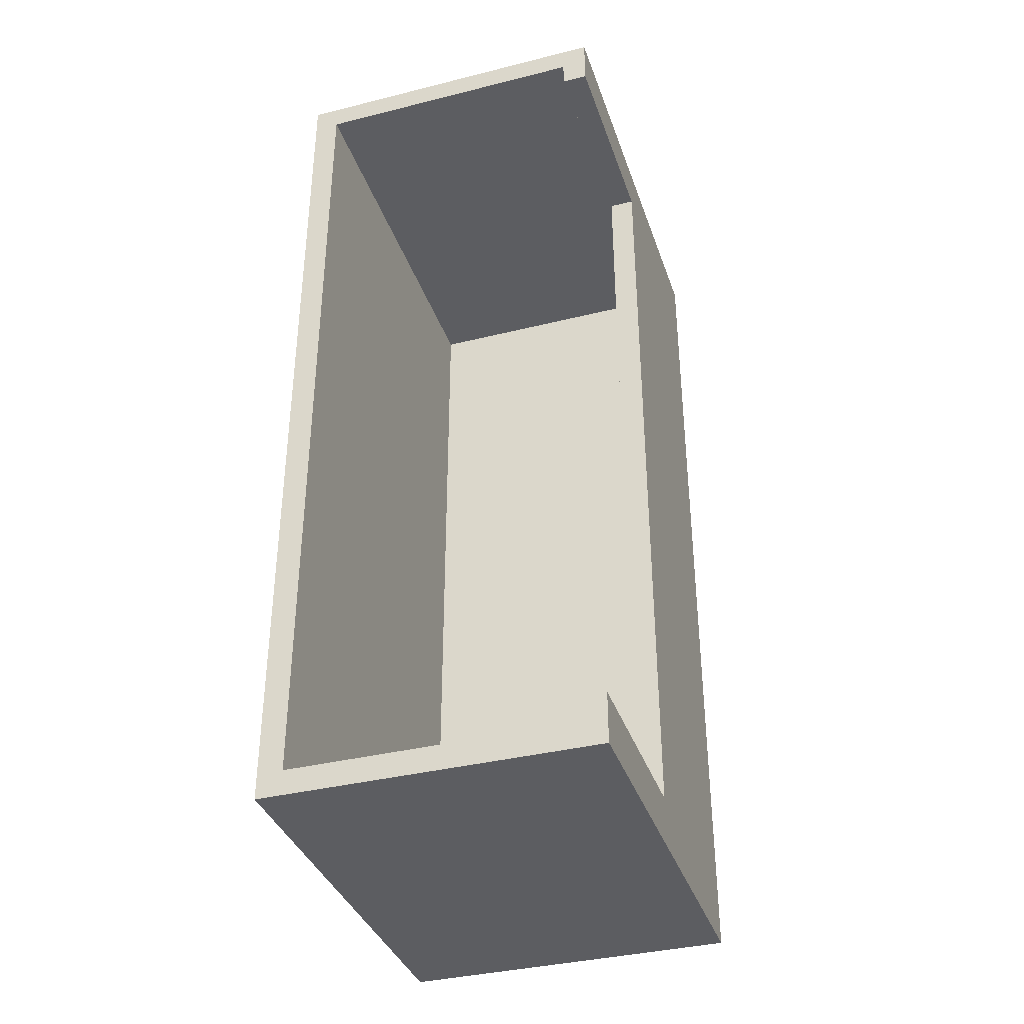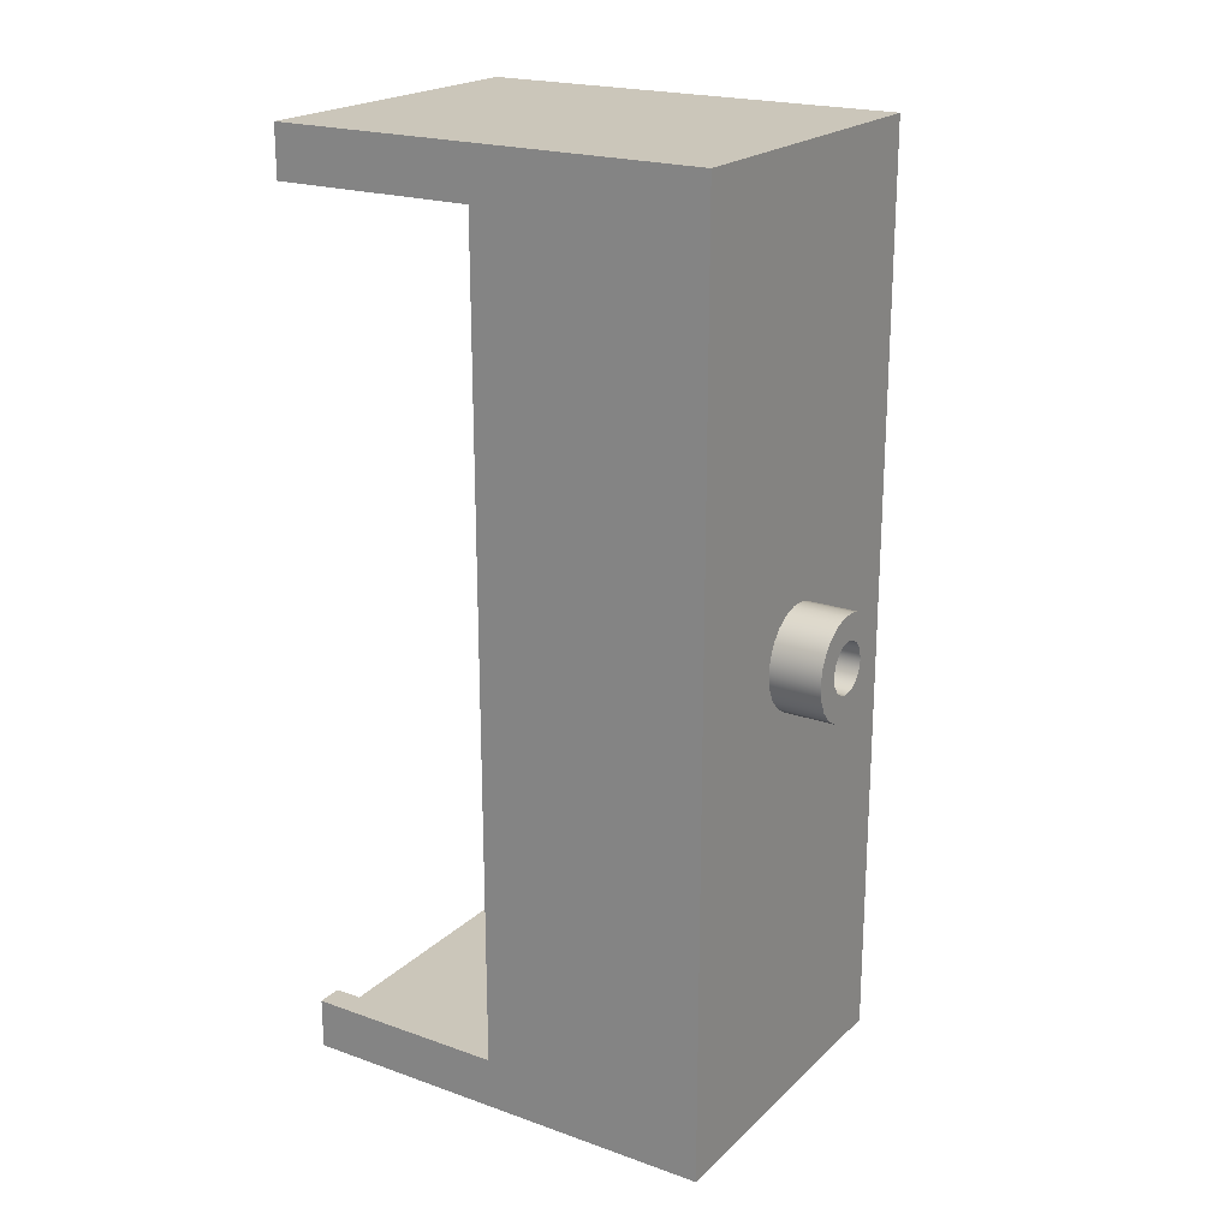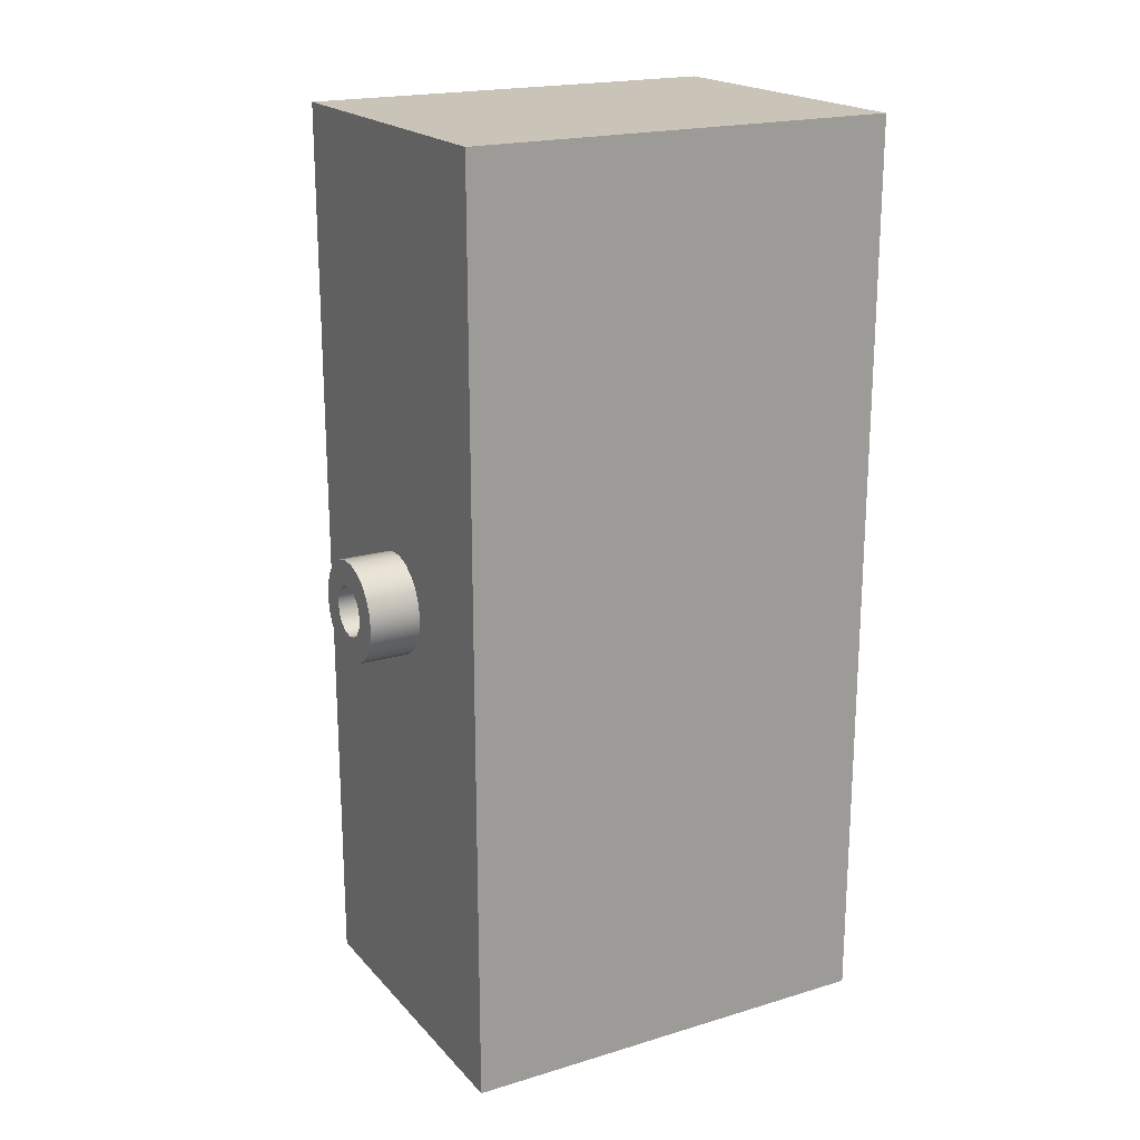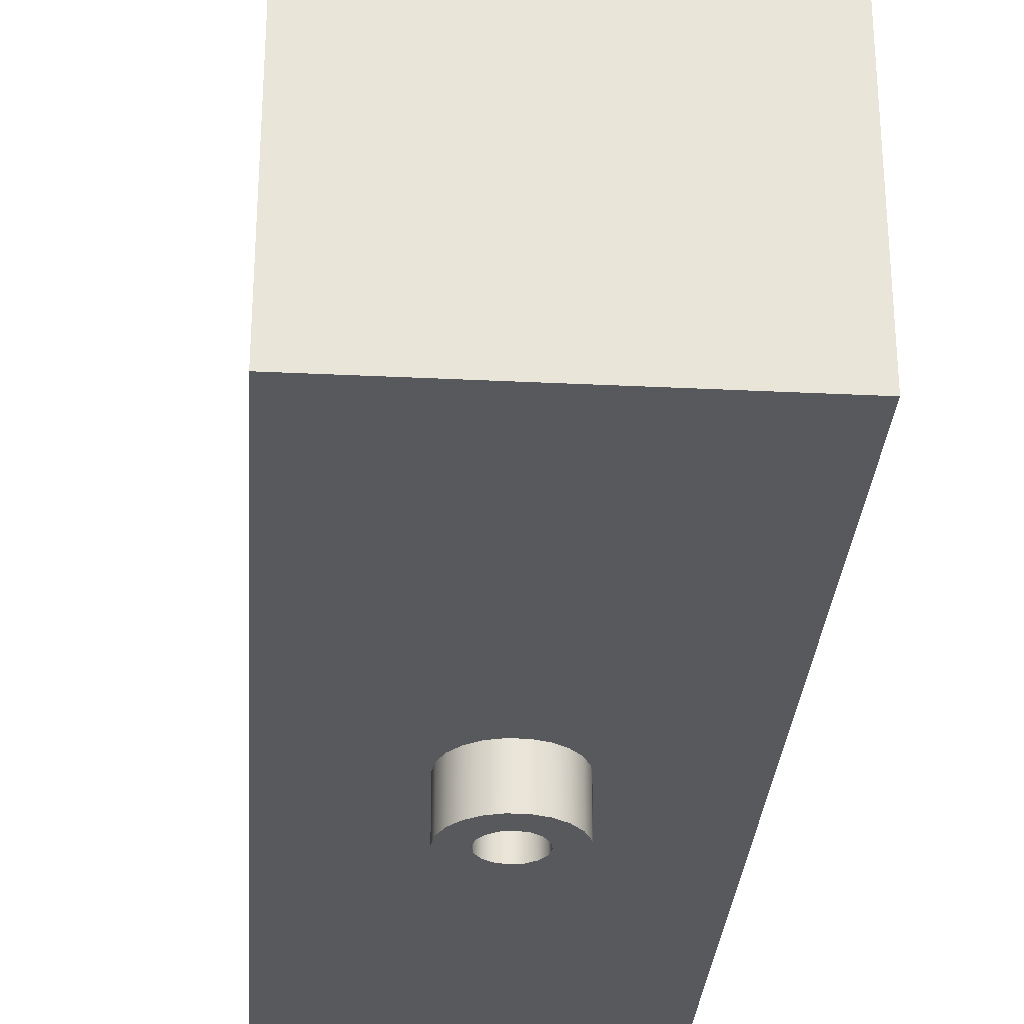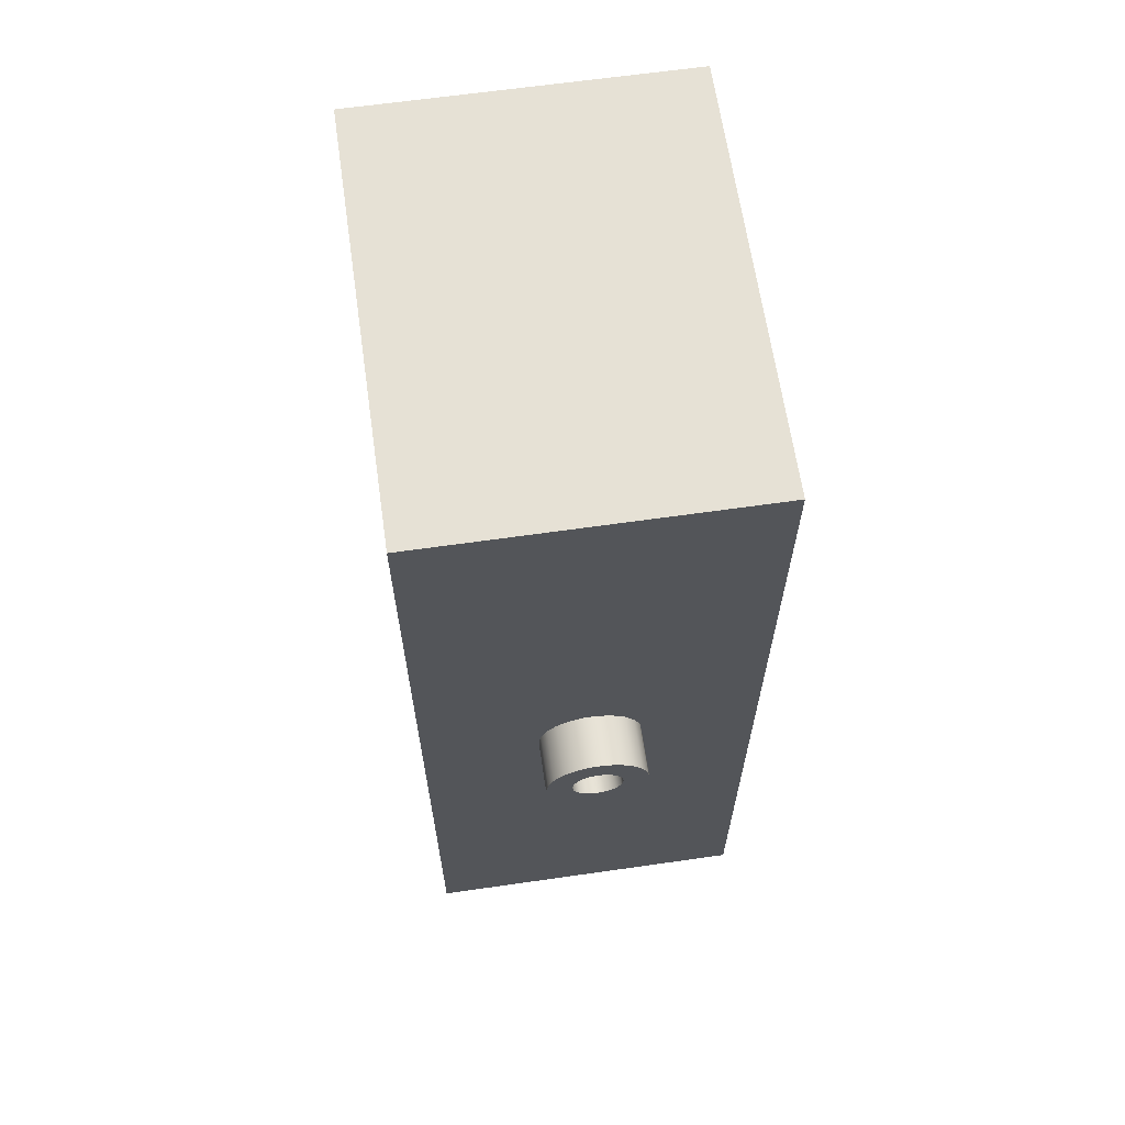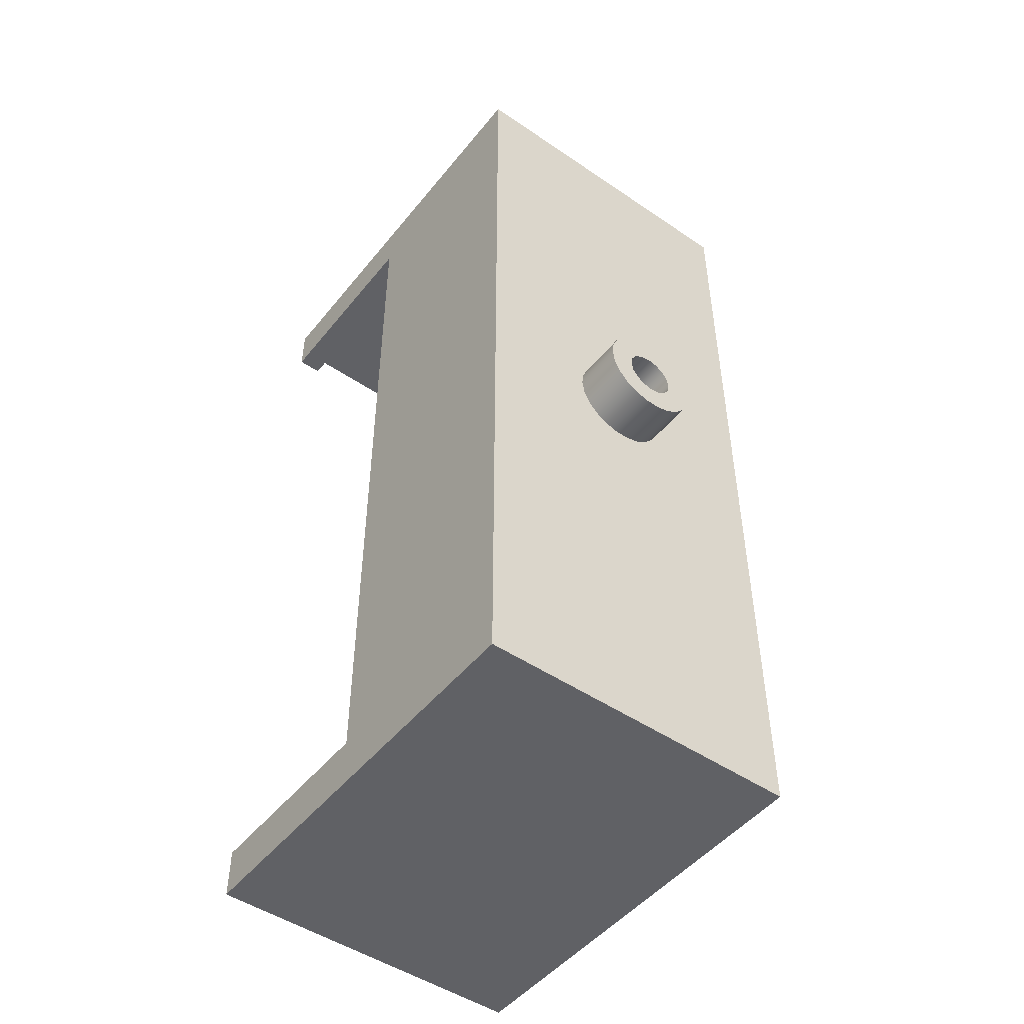
<metadata>
{"format":"obj","ext":"obj","renderer":"f3d","projection":"perspective","resolution":1024,"background":"white","views":[{"elev":-36.9,"azim":-162.1,"up":"+Z"},{"elev":21.1,"azim":-57.7,"up":"+Z"},{"elev":19.9,"azim":61.0,"up":"+Z"},{"elev":-30.2,"azim":175.9,"up":"+Y"},{"elev":64.3,"azim":-8.2,"up":"+Z"},{"elev":-48.8,"azim":-37.1,"up":"+Z"}]}
</metadata>
<code>
v 12.22 3.493 -1.27
v 12.22 6.032 -1.27
v 11.91 6.032 -1.27
v 11.91 3.493 -1.27
v 12.22 3.493 8.89
v 12.22 3.493 -1.27
v 11.91 3.493 -1.27
v 11.91 3.493 8.89
v 12.22 6.032 8.89
v 12.22 3.493 8.89
v 11.91 3.493 8.89
v 11.91 6.032 8.89
v 11.91 6.032 8.89
v 11.91 3.493 8.89
v 11.91 3.493 -1.27
v 11.91 6.032 -1.27
v 11.91 6.032 -1.905
v 11.91 0.635 -1.905
v 11.91 0.635 9.525
v 11.91 6.032 9.525
v 15.72 0.9525 9.207
v 12.22 0.9525 9.207
v 12.22 6.032 9.207
v 15.72 6.032 9.207
v 15.72 0.9525 -1.588
v 15.72 0.9525 9.207
v 15.72 6.032 9.207
v 15.72 6.032 -1.588
v 12.22 0.9525 -1.588
v 15.72 0.9525 -1.588
v 15.72 6.032 -1.588
v 12.22 6.032 -1.588
v 12.22 3.493 8.89
v 12.22 6.032 8.89
v 12.22 6.032 9.207
v 12.22 0.9525 9.207
v 12.22 0.9525 -1.588
v 12.22 6.032 -1.588
v 12.22 6.032 -1.27
v 12.22 3.493 -1.27
v 12.22 6.032 8.89
v 11.91 6.032 8.89
v 11.91 6.032 9.525
v 16.03 6.032 9.525
v 16.03 6.032 -1.905
v 11.91 6.032 -1.905
v 11.91 6.032 -1.27
v 12.22 6.032 -1.27
v 12.22 6.032 -1.588
v 15.72 6.032 -1.588
v 15.72 6.032 9.207
v 12.22 6.032 9.207
v 11.91 0.635 9.525
v 11.91 0.635 -1.905
v 16.03 0.635 -1.905
v 16.03 0.635 9.525
v 13.34 0.635 3.81
v 13.36 0.635 3.989
v 13.44 0.635 4.153
v 13.55 0.635 4.29
v 13.71 0.635 4.388
v 13.88 0.635 4.439
v 14.06 0.635 4.439
v 14.23 0.635 4.388
v 14.39 0.635 4.29
v 14.5 0.635 4.153
v 14.58 0.635 3.989
v 14.6 0.635 3.81
v 14.58 0.635 3.631
v 14.5 0.635 3.467
v 14.39 0.635 3.33
v 14.23 0.635 3.232
v 14.06 0.635 3.181
v 13.88 0.635 3.181
v 13.71 0.635 3.232
v 13.55 0.635 3.33
v 13.44 0.635 3.467
v 13.36 0.635 3.631
v 13.65 0.635 3.81
v 13.68 0.635 3.688
v 13.75 0.635 3.585
v 13.85 0.635 3.517
v 13.97 0.635 3.492
v 14.09 0.635 3.517
v 14.19 0.635 3.585
v 14.26 0.635 3.688
v 14.29 0.635 3.81
v 14.26 0.635 3.932
v 14.19 0.635 4.035
v 14.09 0.635 4.103
v 13.97 0.635 4.128
v 13.85 0.635 4.103
v 13.75 0.635 4.035
v 13.68 0.635 3.932
v 16.03 0.635 -1.905
v 11.91 0.635 -1.905
v 11.91 6.032 -1.905
v 16.03 6.032 -1.905
v 16.03 0.635 9.525
v 16.03 0.635 -1.905
v 16.03 6.032 -1.905
v 16.03 6.032 9.525
v 11.91 0.635 9.525
v 16.03 0.635 9.525
v 16.03 6.032 9.525
v 11.91 6.032 9.525
v 12.22 0.9525 9.207
v 15.72 0.9525 9.207
v 15.72 0.9525 -1.588
v 12.22 0.9525 -1.588
v 13.65 0.635 3.81
v 13.68 0.635 3.932
v 13.75 0.635 4.035
v 13.85 0.635 4.103
v 13.97 0.635 4.128
v 14.09 0.635 4.103
v 14.19 0.635 4.035
v 14.26 0.635 3.932
v 14.29 0.635 3.81
v 14.26 0.635 3.688
v 14.19 0.635 3.585
v 14.09 0.635 3.517
v 13.97 0.635 3.492
v 13.85 0.635 3.517
v 13.75 0.635 3.585
v 13.68 0.635 3.688
v 13.65 0 3.81
v 13.68 0 3.688
v 13.75 0 3.585
v 13.85 0 3.517
v 13.97 0 3.492
v 14.09 0 3.517
v 14.19 0 3.585
v 14.26 0 3.688
v 14.29 0 3.81
v 14.26 0 3.932
v 14.19 0 4.035
v 14.09 0 4.103
v 13.97 0 4.128
v 13.85 0 4.103
v 13.75 0 4.035
v 13.68 0 3.932
v 13.65 0.635 3.81
v 13.65 0 3.81
v 13.34 0.635 3.81
v 13.36 0.635 3.631
v 13.44 0.635 3.467
v 13.55 0.635 3.33
v 13.71 0.635 3.232
v 13.88 0.635 3.181
v 14.06 0.635 3.181
v 14.23 0.635 3.232
v 14.39 0.635 3.33
v 14.5 0.635 3.467
v 14.58 0.635 3.631
v 14.6 0.635 3.81
v 14.58 0.635 3.989
v 14.5 0.635 4.153
v 14.39 0.635 4.29
v 14.23 0.635 4.388
v 14.06 0.635 4.439
v 13.88 0.635 4.439
v 13.71 0.635 4.388
v 13.55 0.635 4.29
v 13.44 0.635 4.153
v 13.36 0.635 3.989
v 13.34 0 3.81
v 13.36 0 3.989
v 13.44 0 4.153
v 13.55 0 4.29
v 13.71 0 4.388
v 13.88 0 4.439
v 14.06 0 4.439
v 14.23 0 4.388
v 14.39 0 4.29
v 14.5 0 4.153
v 14.58 0 3.989
v 14.6 0 3.81
v 14.58 0 3.631
v 14.5 0 3.467
v 14.39 0 3.33
v 14.23 0 3.232
v 14.06 0 3.181
v 13.88 0 3.181
v 13.71 0 3.232
v 13.55 0 3.33
v 13.44 0 3.467
v 13.36 0 3.631
v 13.34 0 3.81
v 13.34 0.635 3.81
v 13.65 0 3.81
v 13.68 0 3.932
v 13.75 0 4.035
v 13.85 0 4.103
v 13.97 0 4.128
v 14.09 0 4.103
v 14.19 0 4.035
v 14.26 0 3.932
v 14.29 0 3.81
v 14.26 0 3.688
v 14.19 0 3.585
v 14.09 0 3.517
v 13.97 0 3.492
v 13.85 0 3.517
v 13.75 0 3.585
v 13.68 0 3.688
v 13.34 0 3.81
v 13.36 0 3.631
v 13.44 0 3.467
v 13.55 0 3.33
v 13.71 0 3.232
v 13.88 0 3.181
v 14.06 0 3.181
v 14.23 0 3.232
v 14.39 0 3.33
v 14.5 0 3.467
v 14.58 0 3.631
v 14.6 0 3.81
v 14.58 0 3.989
v 14.5 0 4.153
v 14.39 0 4.29
v 14.23 0 4.388
v 14.06 0 4.439
v 13.88 0 4.439
v 13.71 0 4.388
v 13.55 0 4.29
v 13.44 0 4.153
v 13.36 0 3.989
g a75a6576-e2a4-11ea-b485-54bf646e7e1f
f 1 2 4
f 4 2 3
g a75c614c-e2a4-11ea-aaef-54bf646e7e1f
f 5 6 8
f 8 6 7
g a75e363a-e2a4-11ea-b564-54bf646e7e1f
f 9 10 12
f 12 10 11
g a67ef75a-e2a4-11ea-9d30-54bf646e7e1f
f 13 14 20
f 20 14 19
f 19 14 15
f 19 15 18
f 18 15 17
f 17 15 16
g a6e5346c-e2a4-11ea-9bc2-54bf646e7e1f
f 21 22 24
f 24 22 23
g a6e81a88-e2a4-11ea-8134-54bf646e7e1f
f 25 26 28
f 28 26 27
g a6eb00cc-e2a4-11ea-991a-54bf646e7e1f
f 29 30 32
f 32 30 31
g a6ed71ca-e2a4-11ea-abc5-54bf646e7e1f
f 34 35 33
f 33 35 36
f 33 36 37
f 33 37 40
f 40 37 38
f 40 38 39
g a6efbbb8-e2a4-11ea-b98c-54bf646e7e1f
f 41 42 52
f 52 42 43
f 52 43 51
f 51 43 44
f 51 44 45
f 51 45 50
f 50 45 46
f 50 46 49
f 49 46 47
f 49 47 48
g a6755a52-e2a4-11ea-aec9-54bf646e7e1f
f 54 57 53
f 53 57 58
f 53 58 59
f 55 74 54
f 54 74 75
f 54 75 76
f 56 68 55
f 55 68 69
f 55 69 70
f 53 63 56
f 56 63 64
f 56 64 65
f 59 60 53
f 53 60 61
f 53 61 62
f 62 63 53
f 65 66 56
f 56 66 67
f 56 67 68
f 70 71 55
f 55 71 72
f 55 72 73
f 73 74 55
f 76 77 54
f 54 77 78
f 54 78 57
g a677a44a-e2a4-11ea-842b-54bf646e7e1f
f 80 86 79
f 79 86 87
f 79 87 94
f 94 87 88
f 94 88 93
f 93 88 89
f 93 89 92
f 92 89 90
f 92 90 91
f 86 80 85
f 85 80 81
f 85 81 84
f 84 81 82
f 84 82 83
g a679c72e-e2a4-11ea-a724-54bf646e7e1f
f 95 96 98
f 98 96 97
g a67b9bf0-e2a4-11ea-85a7-54bf646e7e1f
f 99 100 102
f 102 100 101
g a67d49ba-e2a4-11ea-a6ff-54bf646e7e1f
f 103 104 106
f 106 104 105
g a681414c-e2a4-11ea-bec2-54bf646e7e1f
f 108 109 107
f 107 109 110
g a60fe0da-e2a4-11ea-bea9-54bf646e7e1f
f 112 142 111
f 111 142 144
f 143 127 126
f 126 127 128
f 126 128 125
f 125 128 129
f 125 129 124
f 124 129 130
f 124 130 123
f 123 130 131
f 123 131 122
f 122 131 132
f 122 132 121
f 121 132 133
f 121 133 120
f 120 133 134
f 120 134 119
f 119 134 135
f 119 135 118
f 118 135 136
f 118 136 117
f 117 136 137
f 117 137 116
f 116 137 138
f 116 138 115
f 115 138 139
f 115 139 114
f 114 139 140
f 114 140 113
f 113 140 141
f 113 141 112
f 112 141 142
g a611195c-e2a4-11ea-94ef-54bf646e7e1f
f 146 188 145
f 145 188 189
f 190 167 166
f 166 167 168
f 166 168 165
f 165 168 169
f 165 169 164
f 164 169 170
f 164 170 163
f 163 170 171
f 163 171 162
f 162 171 172
f 162 172 161
f 161 172 173
f 161 173 160
f 160 173 174
f 160 174 159
f 159 174 175
f 159 175 158
f 158 175 176
f 158 176 157
f 157 176 177
f 157 177 156
f 156 177 178
f 156 178 155
f 155 178 179
f 155 179 154
f 154 179 180
f 154 180 153
f 153 180 181
f 153 181 152
f 152 181 182
f 152 182 151
f 151 182 183
f 151 183 150
f 150 183 184
f 150 184 149
f 149 184 185
f 149 185 148
f 148 185 186
f 148 186 147
f 147 186 187
f 147 187 146
f 146 187 188
g a613ff92-e2a4-11ea-9b7a-54bf646e7e1f
f 192 228 191
f 191 228 207
f 191 207 208
f 228 192 227
f 227 192 193
f 227 193 226
f 226 193 194
f 226 194 225
f 225 194 224
f 224 194 195
f 224 195 223
f 223 195 196
f 223 196 222
f 222 196 221
f 221 196 197
f 221 197 220
f 220 197 198
f 220 198 219
f 219 198 199
f 219 199 218
f 218 199 217
f 217 199 200
f 217 200 216
f 216 200 201
f 216 201 215
f 215 201 202
f 215 202 214
f 214 202 213
f 213 202 203
f 213 203 212
f 212 203 204
f 212 204 211
f 211 204 210
f 210 204 205
f 210 205 209
f 209 205 206
f 209 206 208
f 208 206 191

</code>
